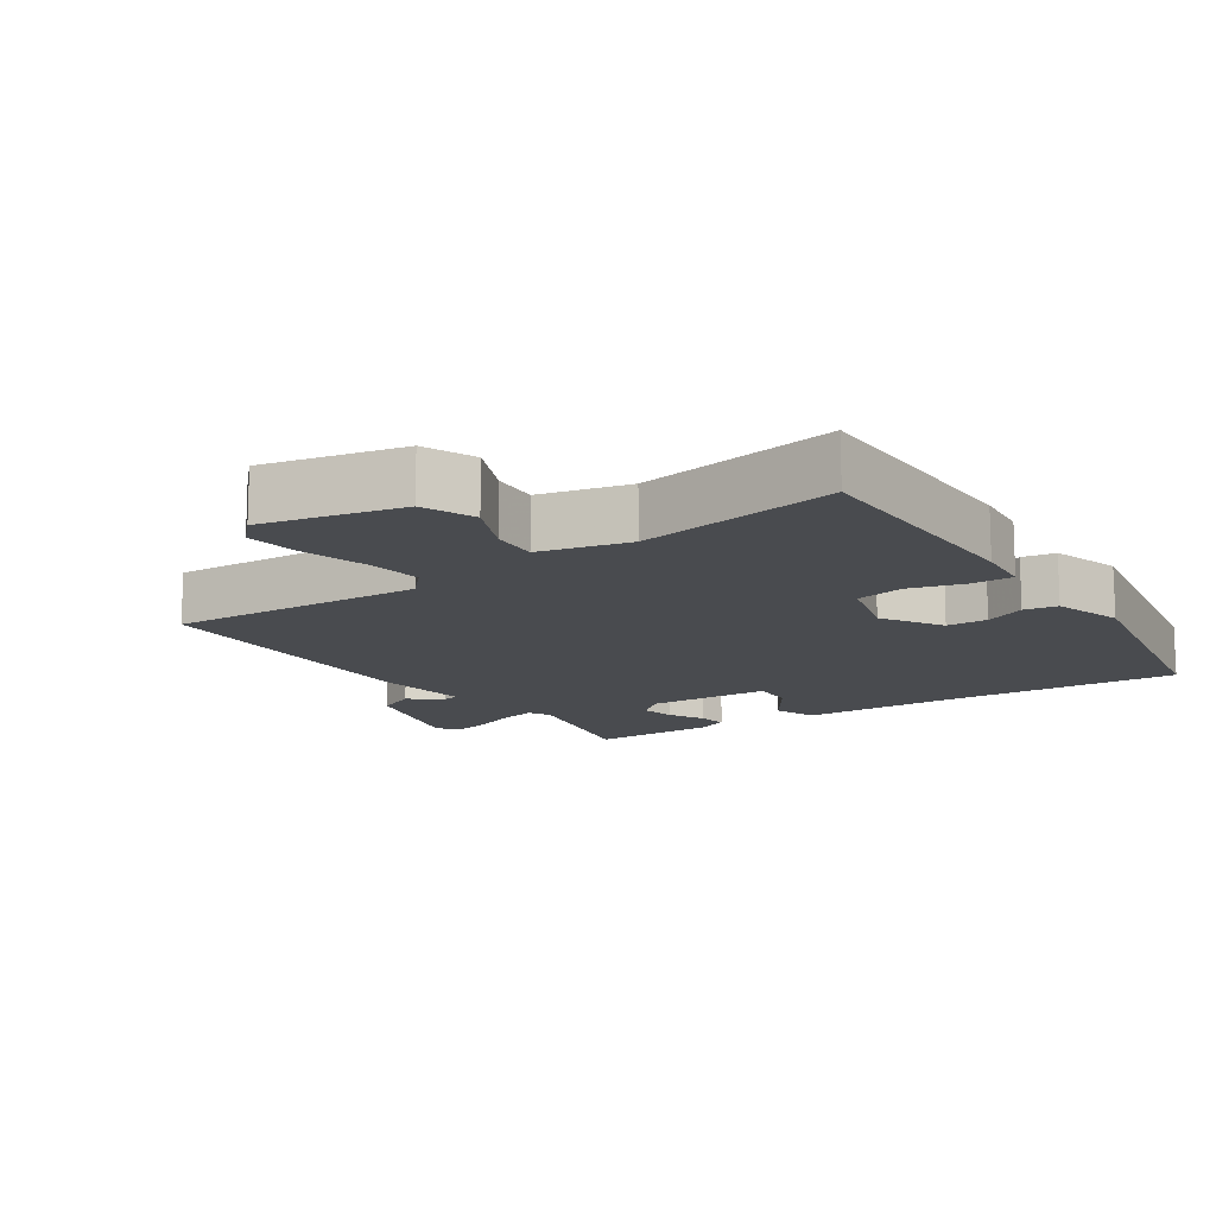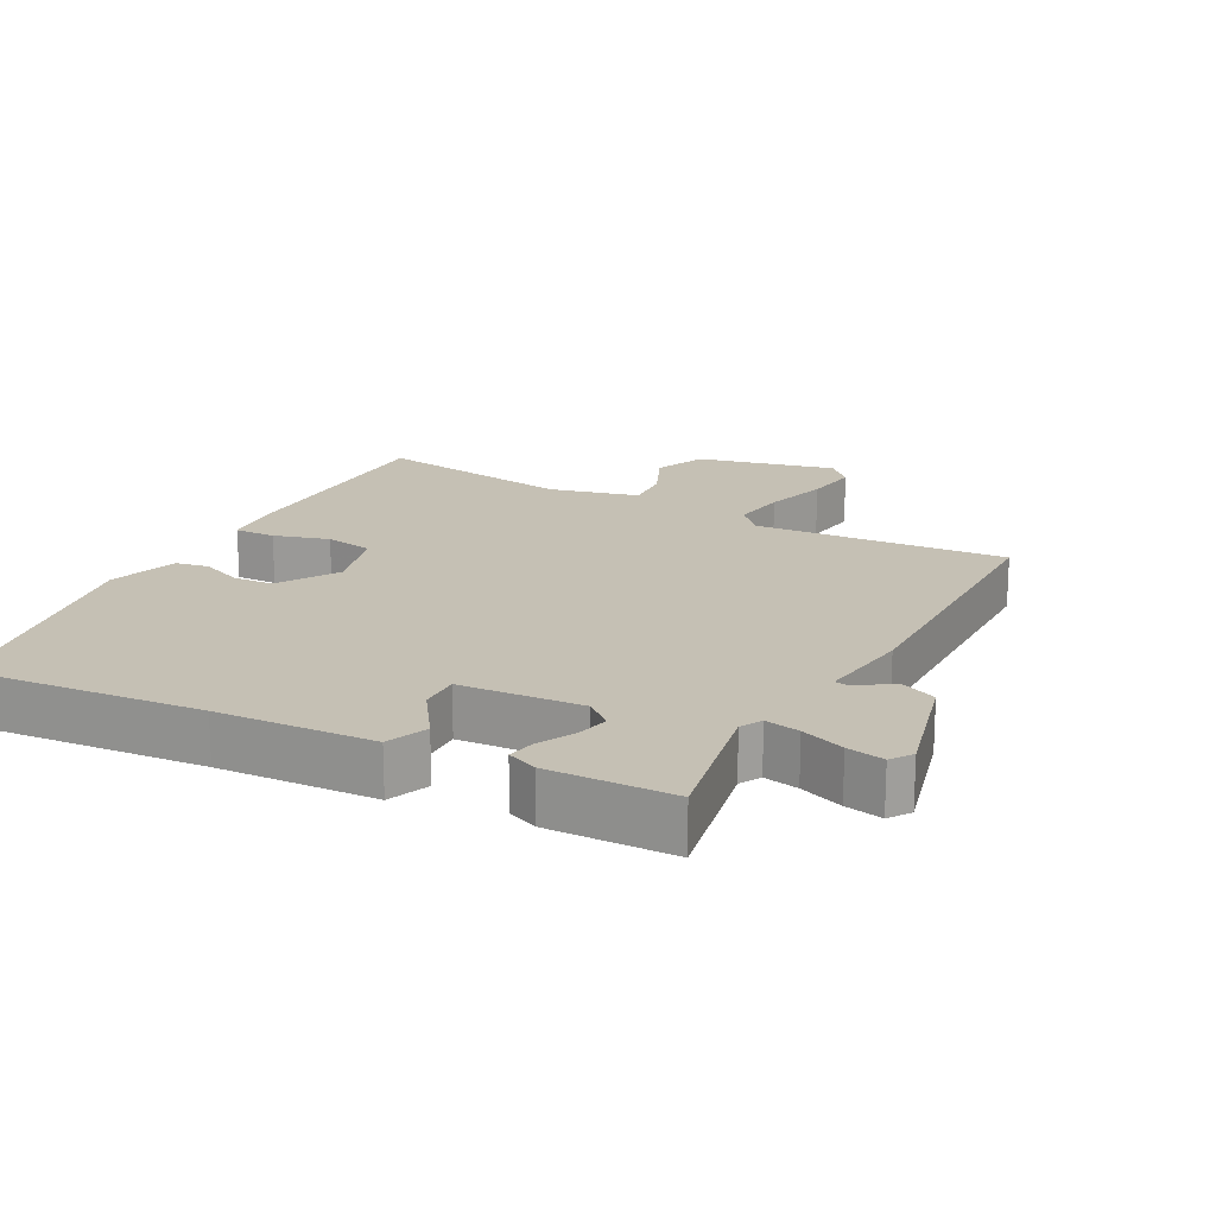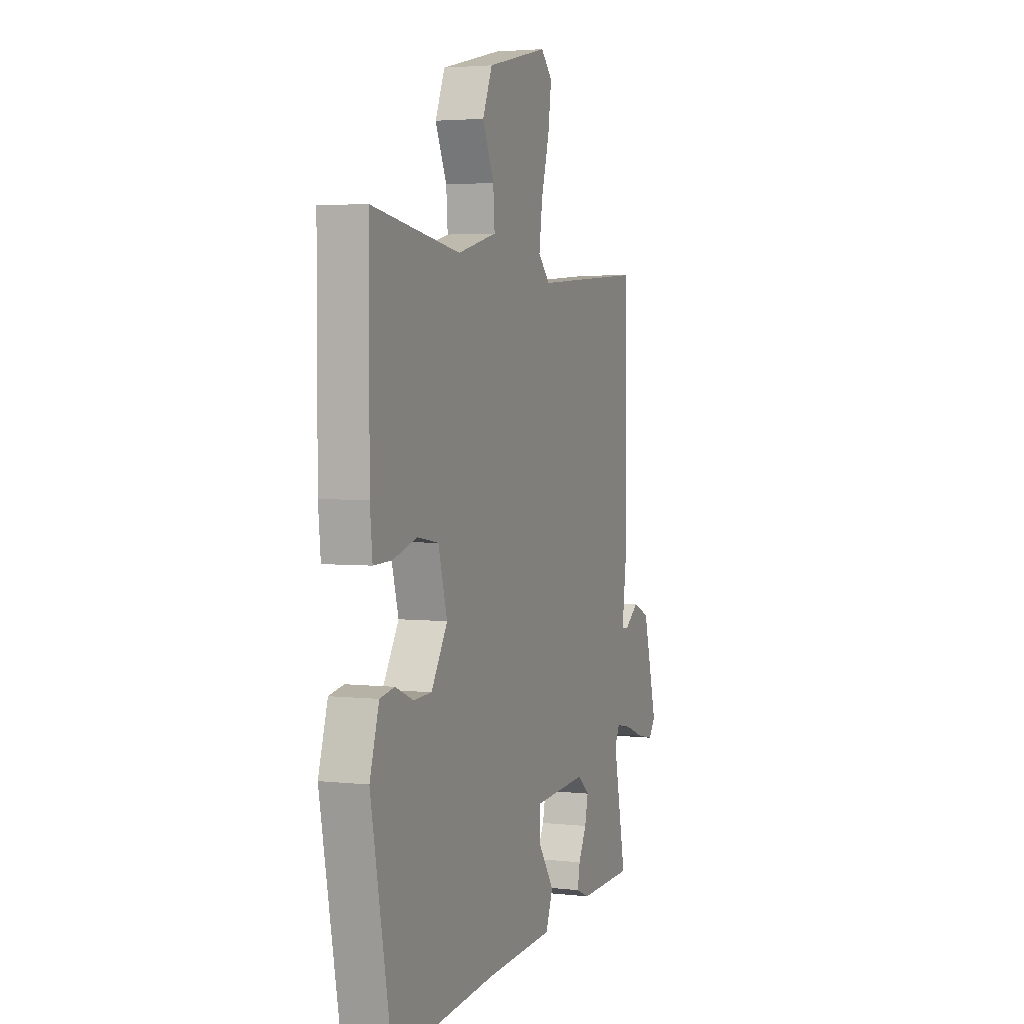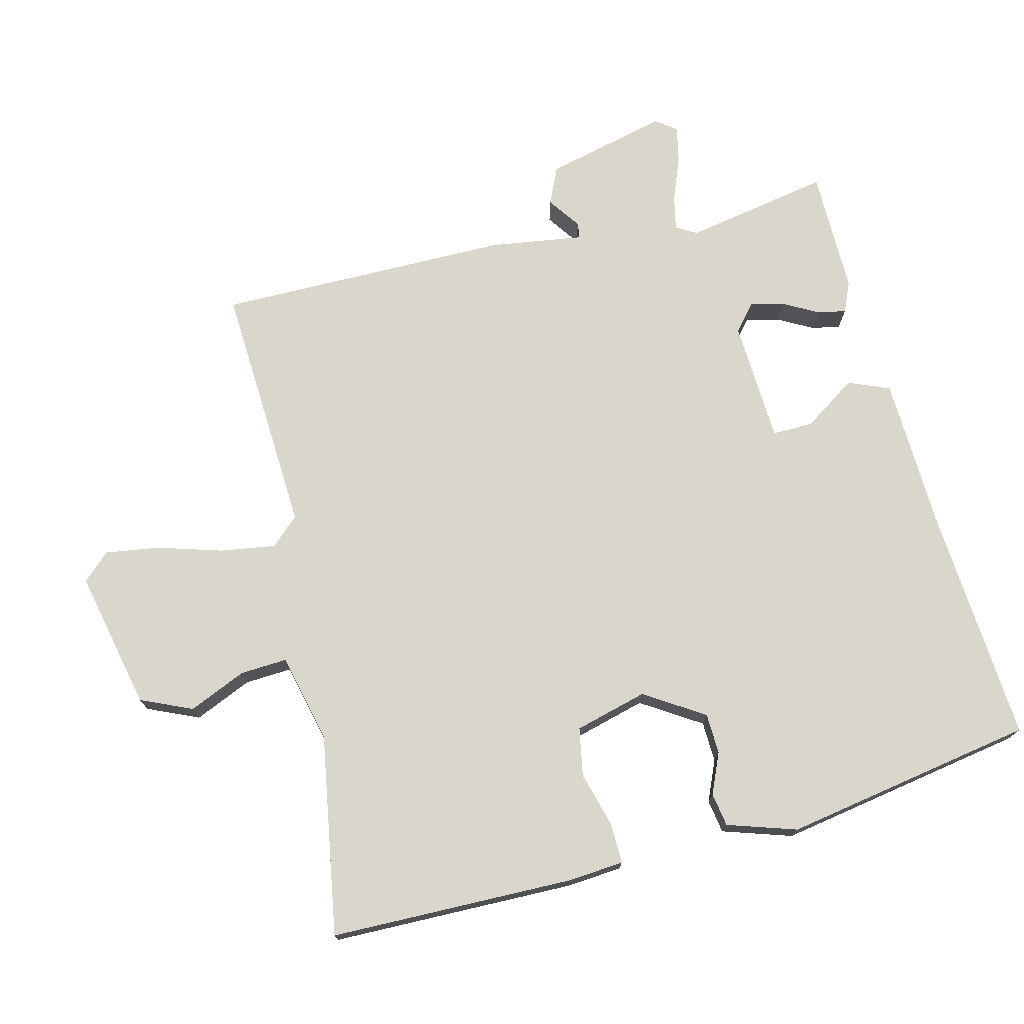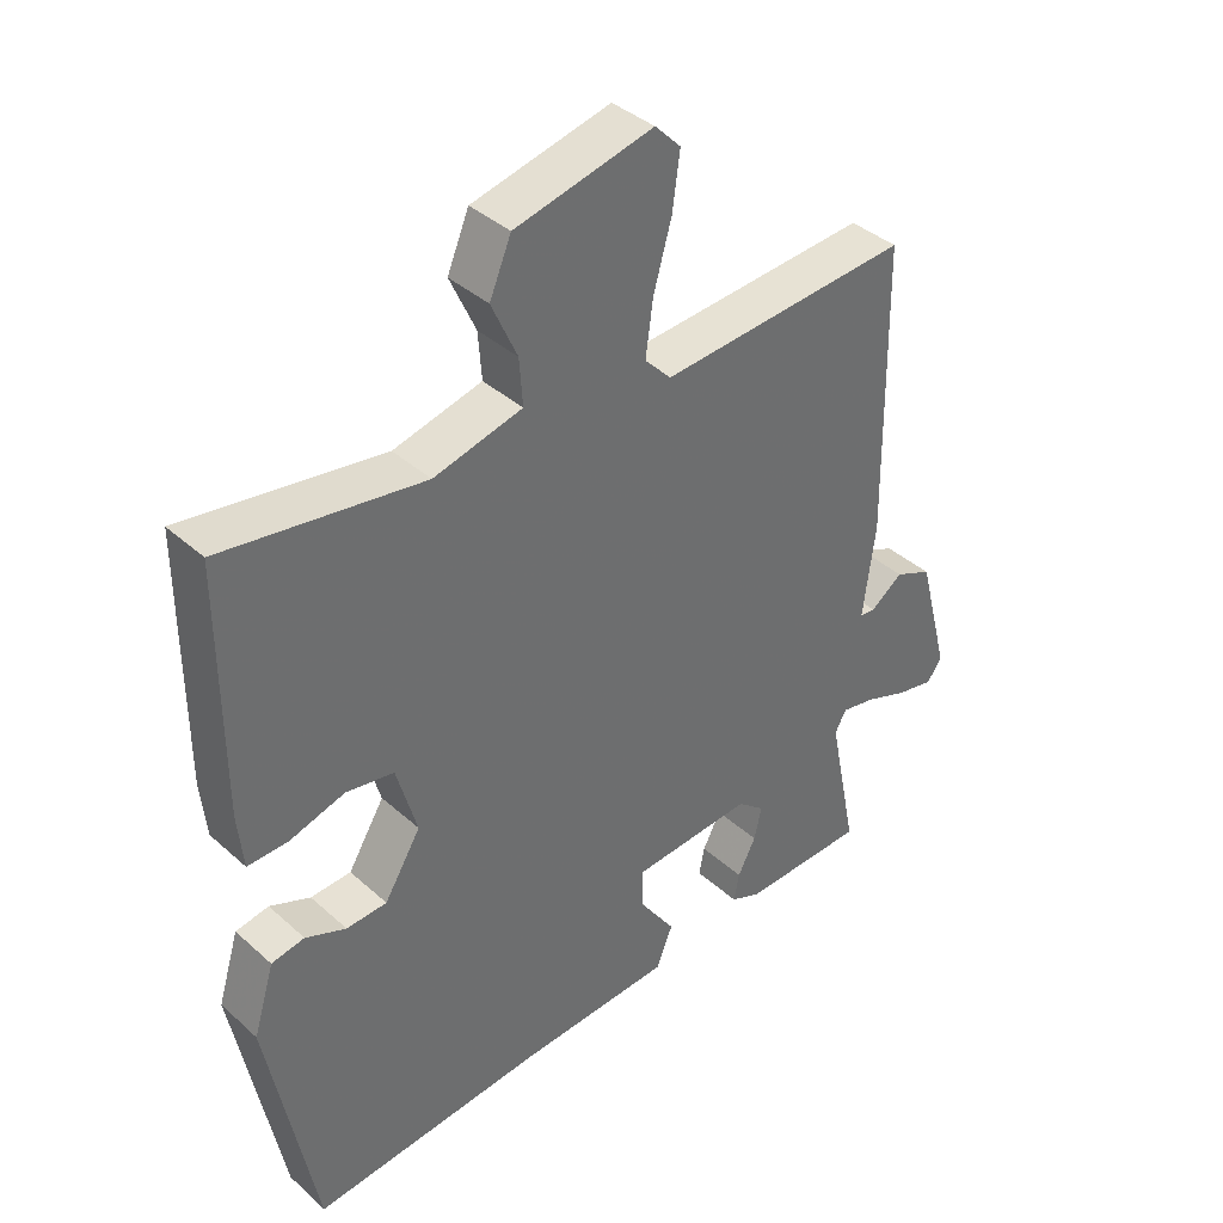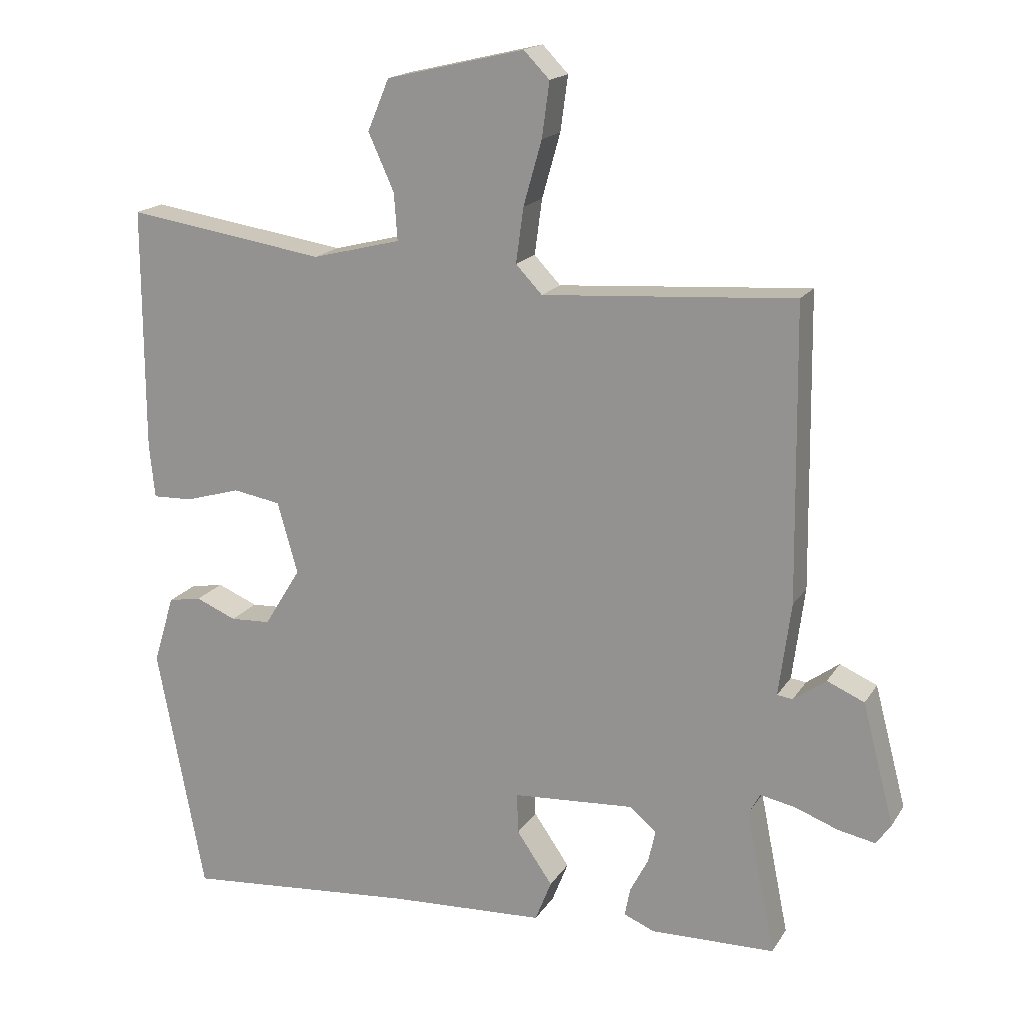
<metadata>
{"format":"obj","ext":"obj","renderer":"f3d","projection":"perspective","resolution":1024,"background":"white","views":[{"elev":-13.8,"azim":34.6,"up":"+Y"},{"elev":18.4,"azim":-151.7,"up":"+Y"},{"elev":3.3,"azim":110.6,"up":"+Z"},{"elev":73.8,"azim":76.9,"up":"+Y"},{"elev":38.8,"azim":138.1,"up":"+Z"},{"elev":17.5,"azim":-157.6,"up":"+Z"}]}
</metadata>
<code>
v -0.499 0.07 0.518
v -0.128 0.07 0.492
v -0.089 0.07 0.533
v -0.1 0.07 0.614
v -0.127 0.07 0.709
v -0.138 0.07 0.79
v -0.1 0.07 0.829
v 0.104 0.07 0.781
v 0.136 0.07 0.705
v 0.098 0.07 0.621
v 0.093 0.07 0.552
v 0.224 0.07 0.519
v 0.519 0.07 0.564
v 0.519 0.07 0.204
v 0.511 0.07 0.123
v 0.451 0.07 0.125
v 0.37 0.07 0.149
v 0.299 0.07 0.137
v 0.269 0.07 0.031
v 0.323 0.07 -0.057
v 0.383 0.07 -0.06
v 0.443 0.07 -0.035
v 0.492 0.07 -0.044
v 0.523 0.07 -0.146
v 0.453 0.07 -0.515
v 0.109 0.07 -0.485
v -0.122 0.07 -0.473
v -0.146 0.07 -0.412
v -0.093 0.07 -0.335
v -0.091 0.07 -0.275
v -0.271 0.07 -0.263
v -0.311 0.07 -0.296
v -0.3 0.07 -0.345
v -0.273 0.07 -0.397
v -0.265 0.07 -0.439
v -0.31 0.07 -0.458
v -0.494 0.07 -0.454
v -0.451 0.07 -0.241
v -0.468 0.07 -0.21
v -0.519 0.07 -0.22
v -0.583 0.07 -0.244
v -0.638 0.07 -0.255
v -0.66 0.07 -0.224
v -0.613 0.07 -0.045
v -0.558 0.07 -0.021
v -0.51 0.07 -0.056
v -0.487 0.07 -0.053
v -0.505 0.07 0.085
v -0.499 0 0.518
v -0.128 0 0.492
v -0.089 0 0.533
v -0.1 0 0.614
v -0.127 0 0.709
v -0.138 0 0.79
v -0.1 0 0.829
v 0.104 0 0.781
v 0.136 0 0.705
v 0.098 0 0.621
v 0.093 0 0.552
v 0.224 0 0.519
v 0.519 0 0.564
v 0.519 0 0.204
v 0.511 0 0.123
v 0.451 0 0.125
v 0.37 0 0.149
v 0.299 0 0.137
v 0.269 0 0.031
v 0.323 0 -0.057
v 0.383 0 -0.06
v 0.443 0 -0.035
v 0.492 0 -0.044
v 0.523 0 -0.146
v 0.453 0 -0.515
v 0.109 0 -0.485
v -0.122 0 -0.473
v -0.146 0 -0.412
v -0.093 0 -0.335
v -0.091 0 -0.275
v -0.271 0 -0.263
v -0.311 0 -0.296
v -0.3 0 -0.345
v -0.273 0 -0.397
v -0.265 0 -0.439
v -0.31 0 -0.458
v -0.494 0 -0.454
v -0.451 0 -0.241
v -0.468 0 -0.21
v -0.519 0 -0.22
v -0.583 0 -0.244
v -0.638 0 -0.255
v -0.66 0 -0.224
v -0.613 0 -0.045
v -0.558 0 -0.021
v -0.51 0 -0.056
v -0.487 0 -0.053
v -0.505 0 0.085
f 47 48 1 2
f 44 45 46
f 43 44 46
f 42 43 46
f 41 42 46
f 40 41 46
f 39 40 46 47
f 47 2 3
f 39 47 3
f 38 39 3
f 36 37 38
f 35 36 38
f 34 35 38
f 33 34 38
f 32 33 38
f 31 32 38 3
f 26 27 28 29
f 26 29 30
f 25 26 30
f 24 25 30
f 23 24 30
f 22 23 30
f 21 22 30
f 20 21 30 31
f 15 16 17
f 14 15 17
f 13 14 17
f 12 13 17
f 11 12 17 18
f 8 9 10
f 7 8 10
f 6 7 10
f 5 6 10
f 4 5 10
f 3 4 10 11
f 19 20 31 3
f 3 11 18 19
f 50 49 96 95
f 94 93 92
f 94 92 91
f 94 91 90
f 94 90 89
f 94 89 88
f 95 94 88 87
f 51 50 95
f 51 95 87
f 51 87 86
f 86 85 84
f 86 84 83
f 86 83 82
f 86 82 81
f 86 81 80
f 51 86 80 79
f 77 76 75 74
f 78 77 74
f 78 74 73
f 78 73 72
f 78 72 71
f 78 71 70
f 78 70 69
f 79 78 69 68
f 65 64 63
f 65 63 62
f 65 62 61
f 65 61 60
f 66 65 60 59
f 58 57 56
f 58 56 55
f 58 55 54
f 58 54 53
f 58 53 52
f 59 58 52 51
f 51 79 68 67
f 67 66 59 51
f 1 49 50 2
f 2 50 51 3
f 3 51 52 4
f 4 52 53 5
f 5 53 54 6
f 6 54 55 7
f 7 55 56 8
f 8 56 57 9
f 9 57 58 10
f 10 58 59 11
f 11 59 60 12
f 12 60 61 13
f 13 61 62 14
f 14 62 63 15
f 15 63 64 16
f 16 64 65 17
f 17 65 66 18
f 18 66 67 19
f 19 67 68 20
f 20 68 69 21
f 21 69 70 22
f 22 70 71 23
f 23 71 72 24
f 24 72 73 25
f 25 73 74 26
f 26 74 75 27
f 27 75 76 28
f 28 76 77 29
f 29 77 78 30
f 30 78 79 31
f 31 79 80 32
f 32 80 81 33
f 33 81 82 34
f 34 82 83 35
f 35 83 84 36
f 36 84 85 37
f 37 85 86 38
f 38 86 87 39
f 39 87 88 40
f 40 88 89 41
f 41 89 90 42
f 42 90 91 43
f 43 91 92 44
f 44 92 93 45
f 45 93 94 46
f 46 94 95 47
f 47 95 96 48
f 48 96 49 1

</code>
